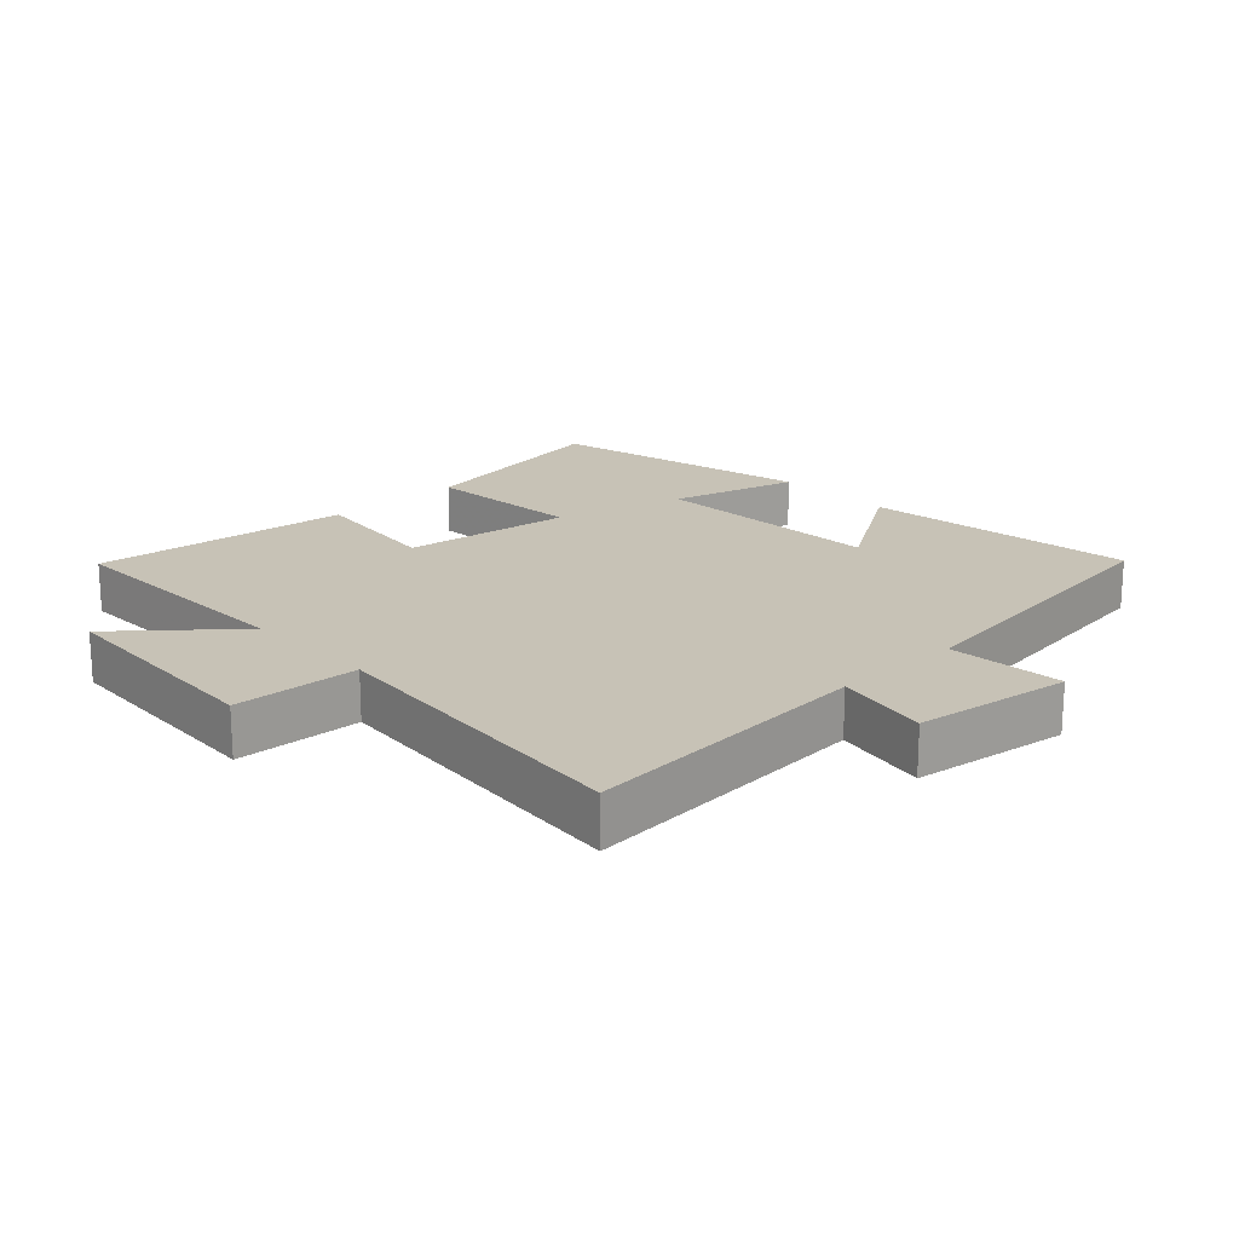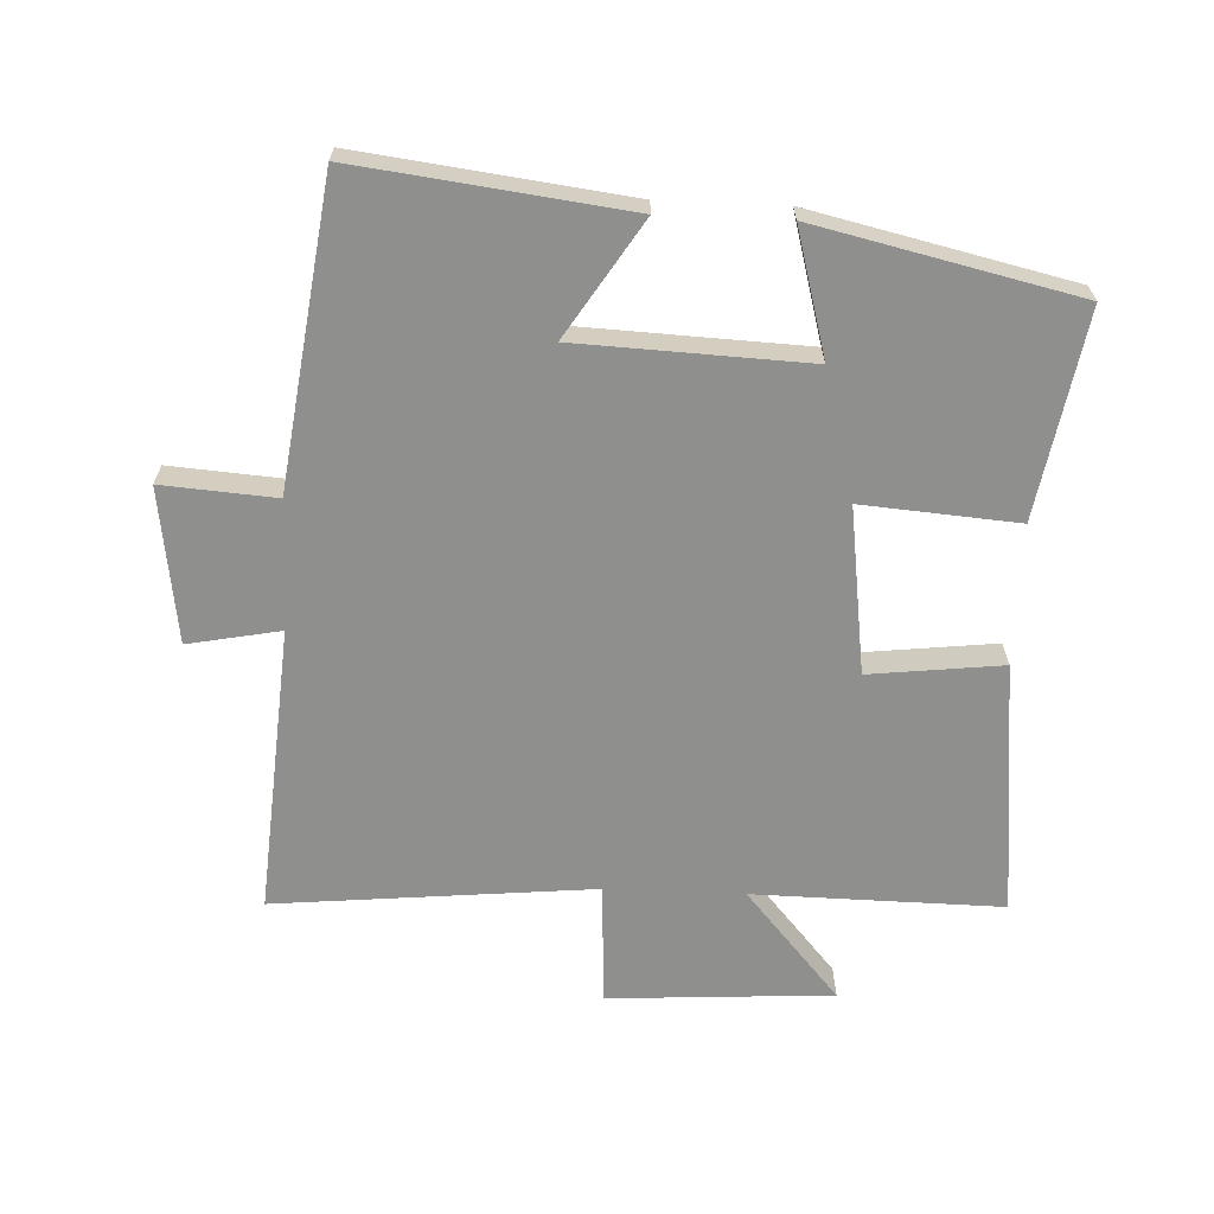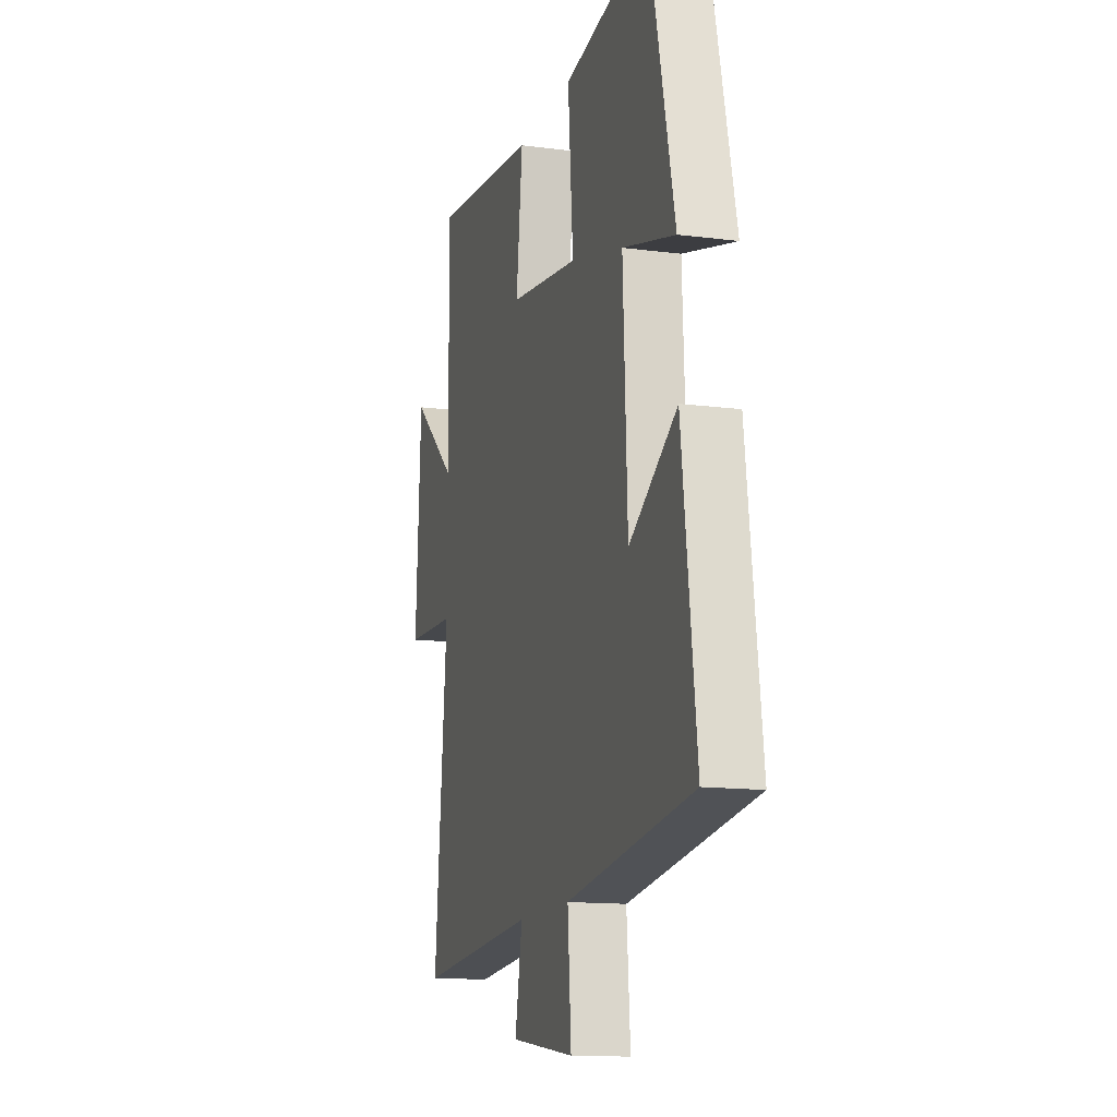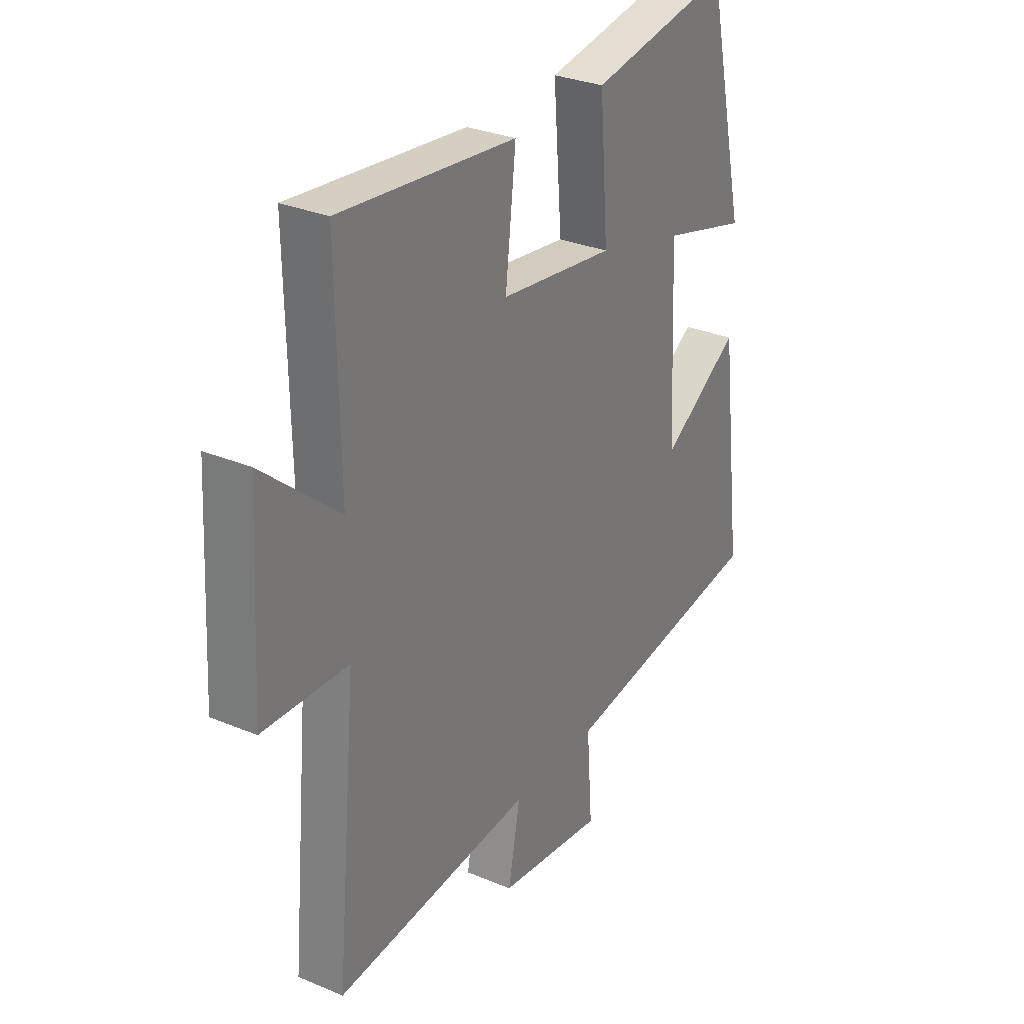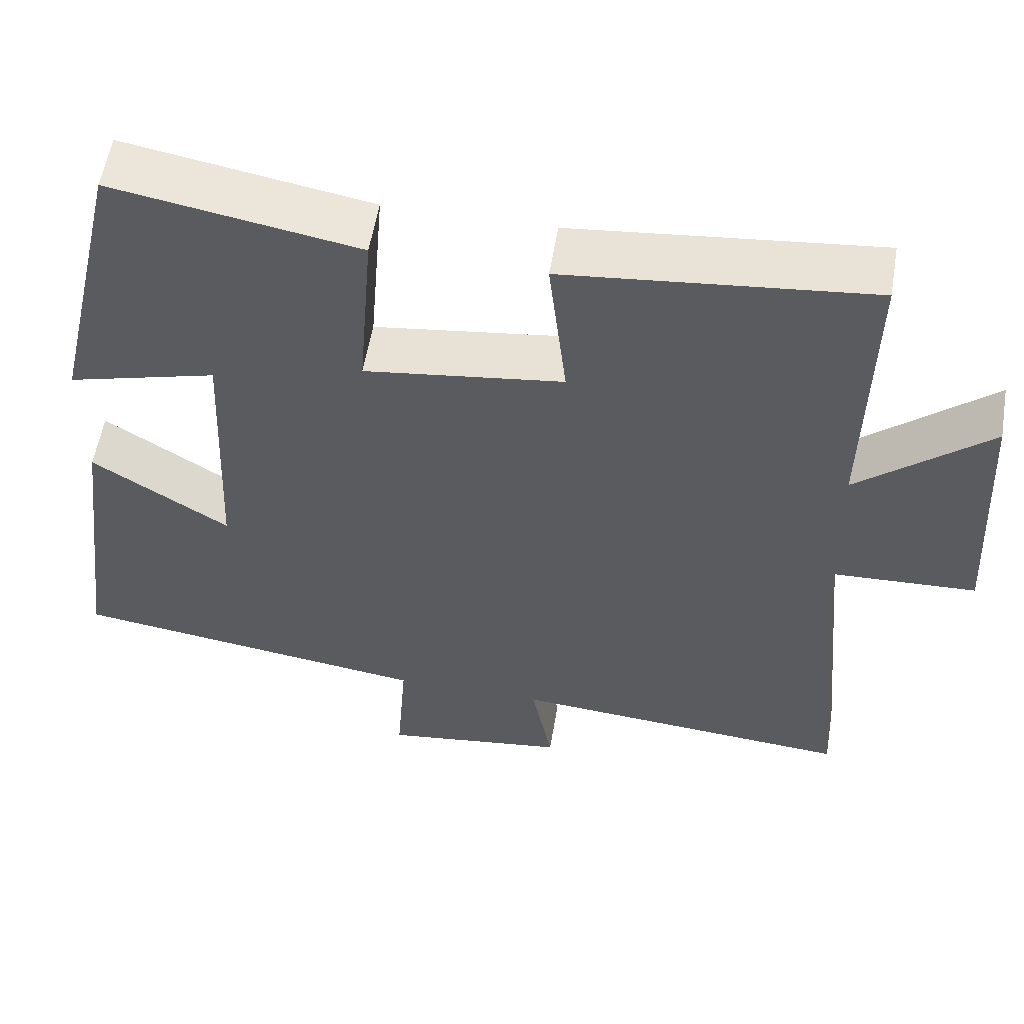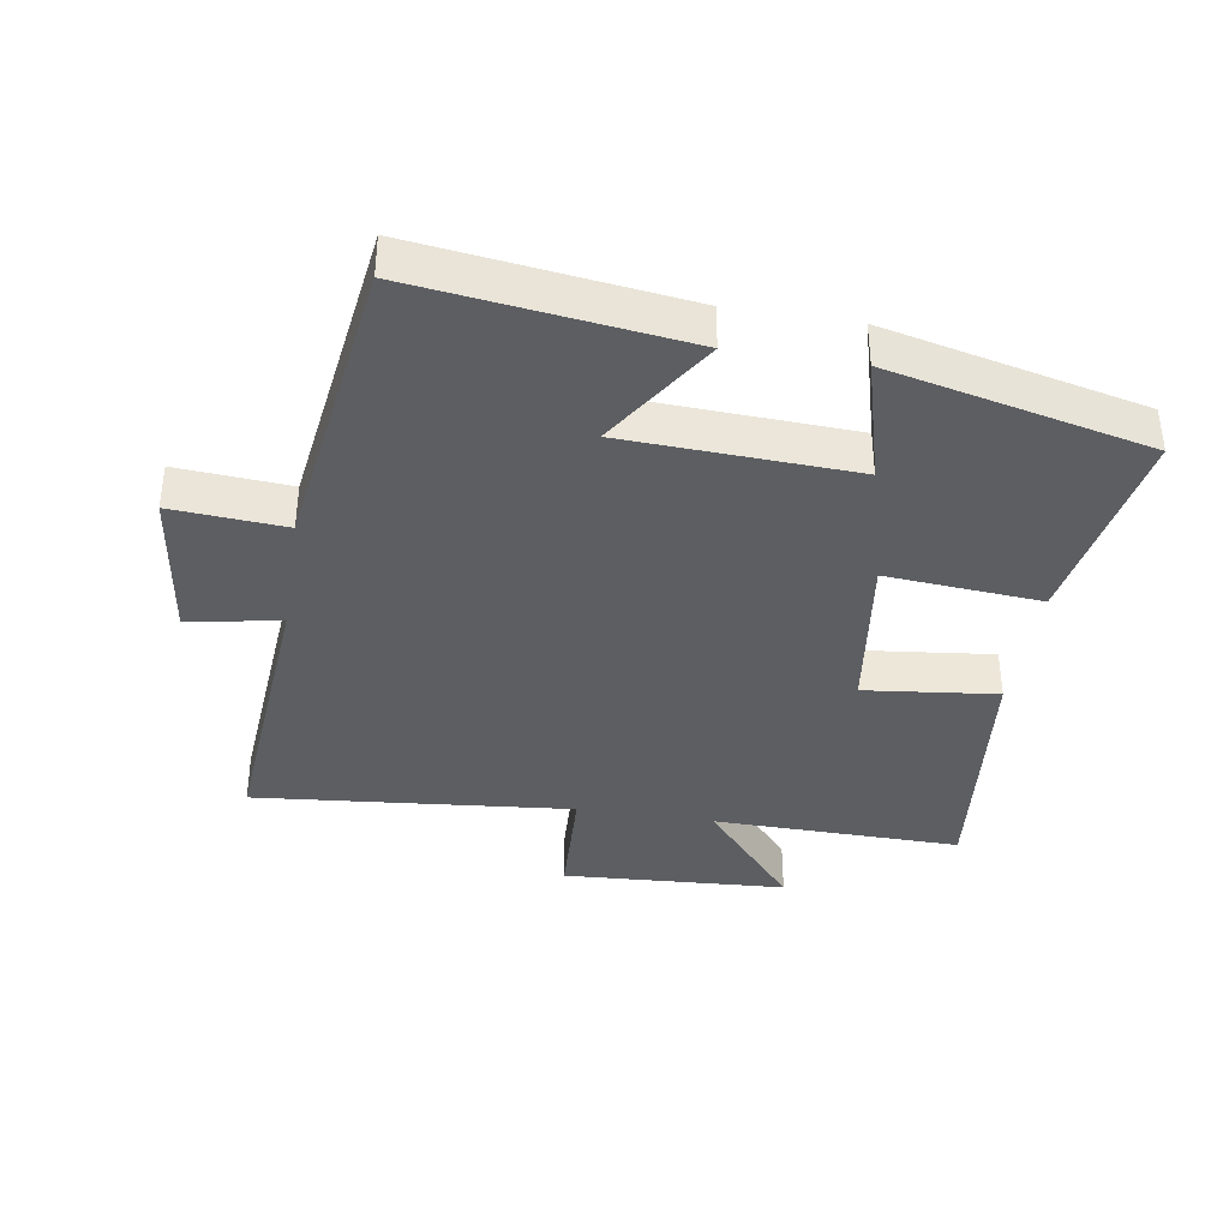
<metadata>
{"format":"obj","ext":"obj","renderer":"f3d","projection":"perspective","resolution":1024,"background":"white","views":[{"elev":19.3,"azim":136.7,"up":"+Y"},{"elev":-65.2,"azim":-92.4,"up":"+Y"},{"elev":-13.5,"azim":-106.2,"up":"+Z"},{"elev":30.1,"azim":121.4,"up":"+Z"},{"elev":56.4,"azim":9.5,"up":"+Z"},{"elev":-37.9,"azim":-99.1,"up":"+Y"}]}
</metadata>
<code>
v 0.506 0.07 0.541
v 0.5 0.07 0.161
v 0.668 0.07 0.305
v 0.688 0.07 -0.039
v 0.5 0.07 -0.047
v 0.546 0.07 -0.535
v 0.106 0.07 -0.5
v 0.133 0.07 -0.641
v -0.103 0.07 -0.673
v -0.09 0.07 -0.5
v -0.552 0.07 -0.436
v -0.5 0.07 -0.027
v -0.325 0.07 -0.139
v -0.309 0.07 0.211
v -0.5 0.07 0.159
v -0.409 0.07 0.555
v -0.095 0.07 0.5
v -0.114 0.07 0.263
v 0.14 0.07 0.297
v 0.117 0.07 0.5
v 0.506 0 0.541
v 0.5 0 0.161
v 0.668 0 0.305
v 0.688 0 -0.039
v 0.5 0 -0.047
v 0.546 0 -0.535
v 0.106 0 -0.5
v 0.133 0 -0.641
v -0.103 0 -0.673
v -0.09 0 -0.5
v -0.552 0 -0.436
v -0.5 0 -0.027
v -0.325 0 -0.139
v -0.309 0 0.211
v -0.5 0 0.159
v -0.409 0 0.555
v -0.095 0 0.5
v -0.114 0 0.263
v 0.14 0 0.297
v 0.117 0 0.5
f 19 20 1 2
f 18 19 2
f 16 17 18
f 14 15 16
f 14 16 18
f 13 14 18 2
f 10 11 12 13
f 7 8 9 10
f 7 10 13 2
f 5 6 7
f 2 3 4 5
f 2 5 7
f 22 21 40 39
f 22 39 38
f 38 37 36
f 36 35 34
f 38 36 34
f 22 38 34 33
f 33 32 31 30
f 30 29 28 27
f 22 33 30 27
f 27 26 25
f 25 24 23 22
f 27 25 22
f 1 21 22 2
f 2 22 23 3
f 3 23 24 4
f 4 24 25 5
f 5 25 26 6
f 6 26 27 7
f 7 27 28 8
f 8 28 29 9
f 9 29 30 10
f 10 30 31 11
f 11 31 32 12
f 12 32 33 13
f 13 33 34 14
f 14 34 35 15
f 15 35 36 16
f 16 36 37 17
f 17 37 38 18
f 18 38 39 19
f 19 39 40 20
f 20 40 21 1

</code>
